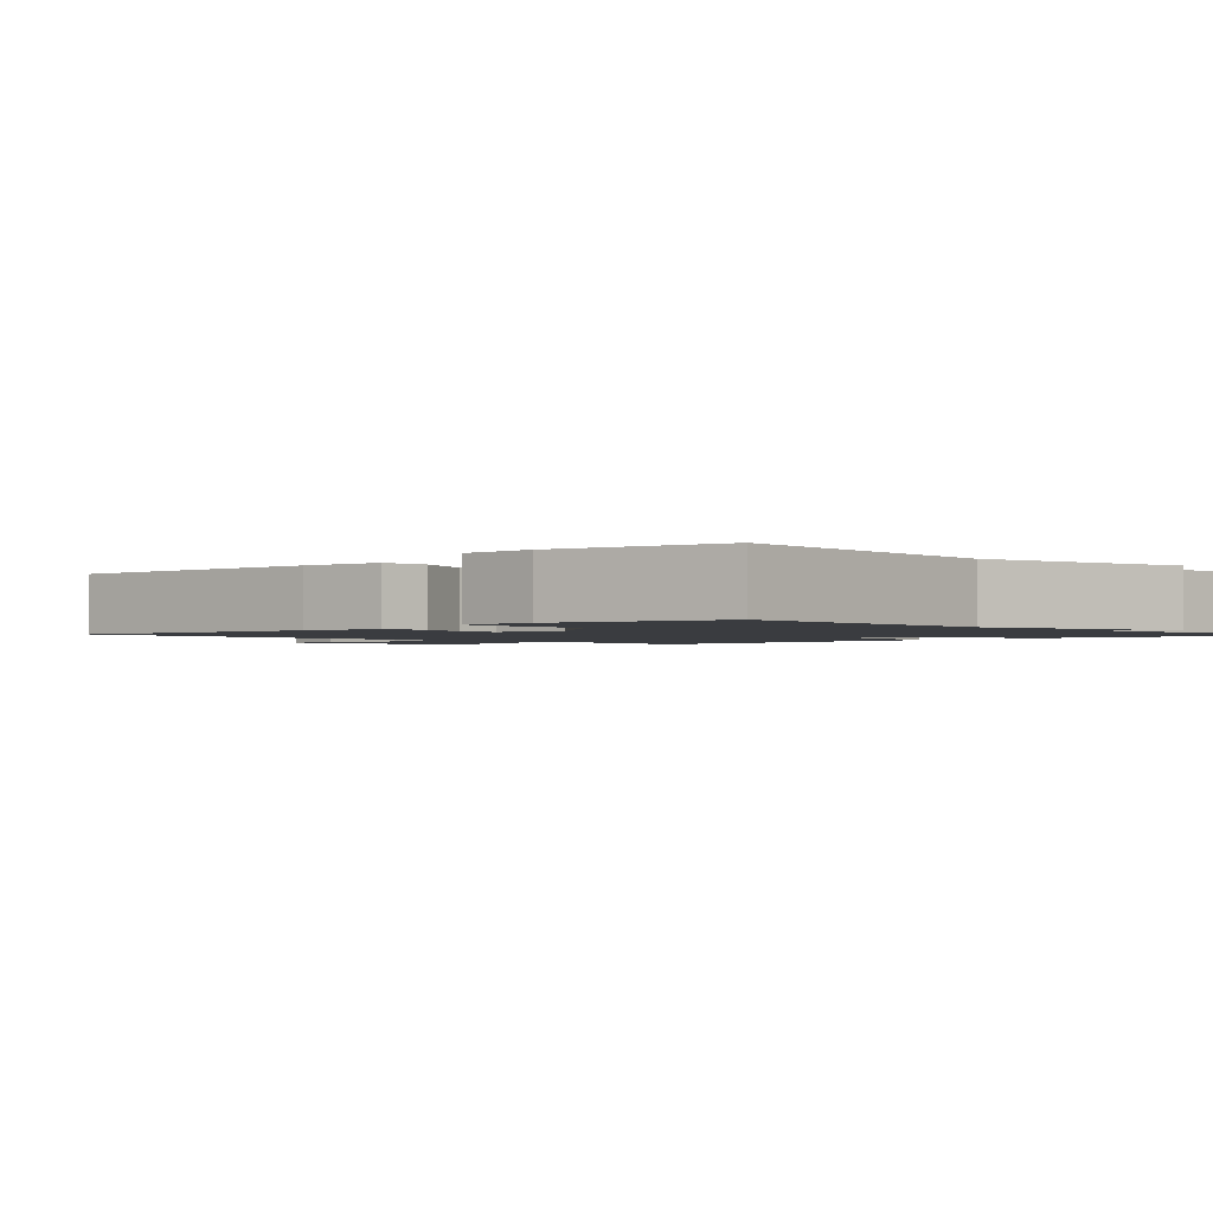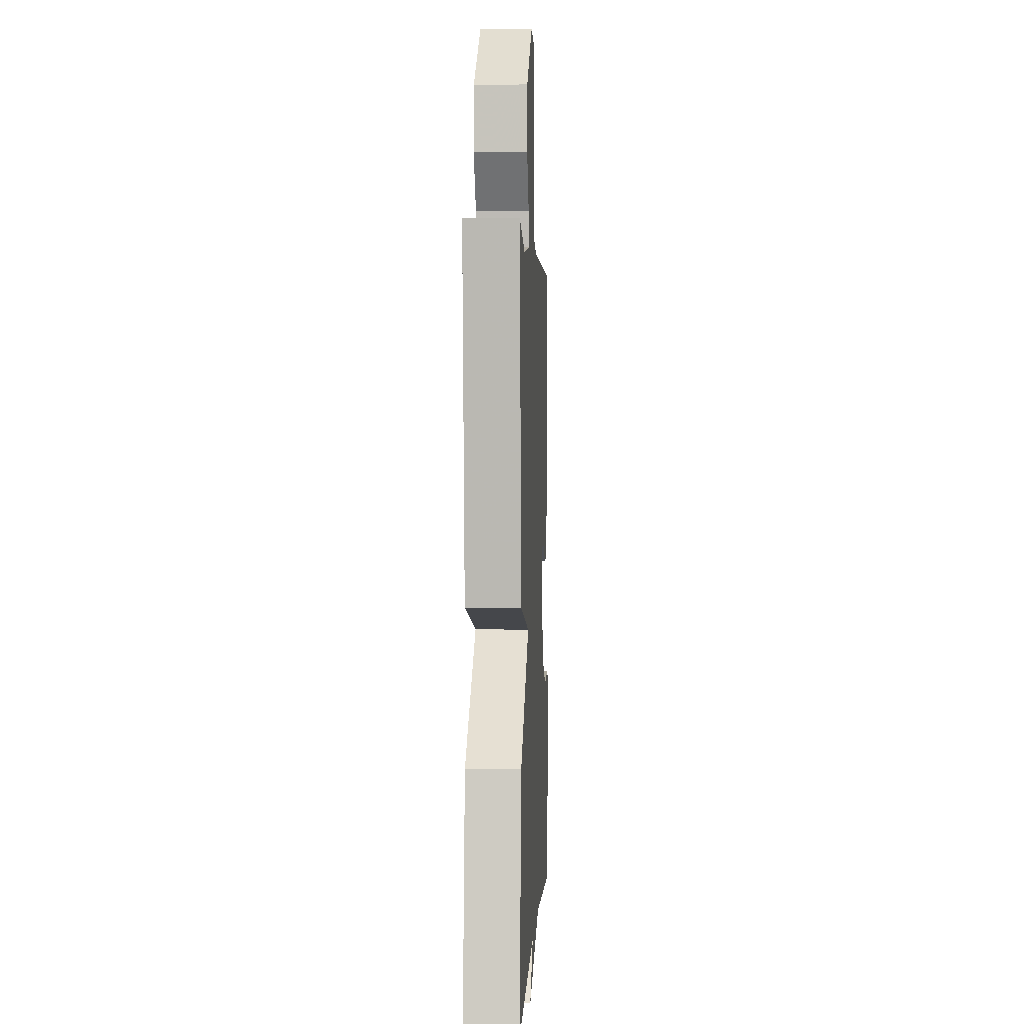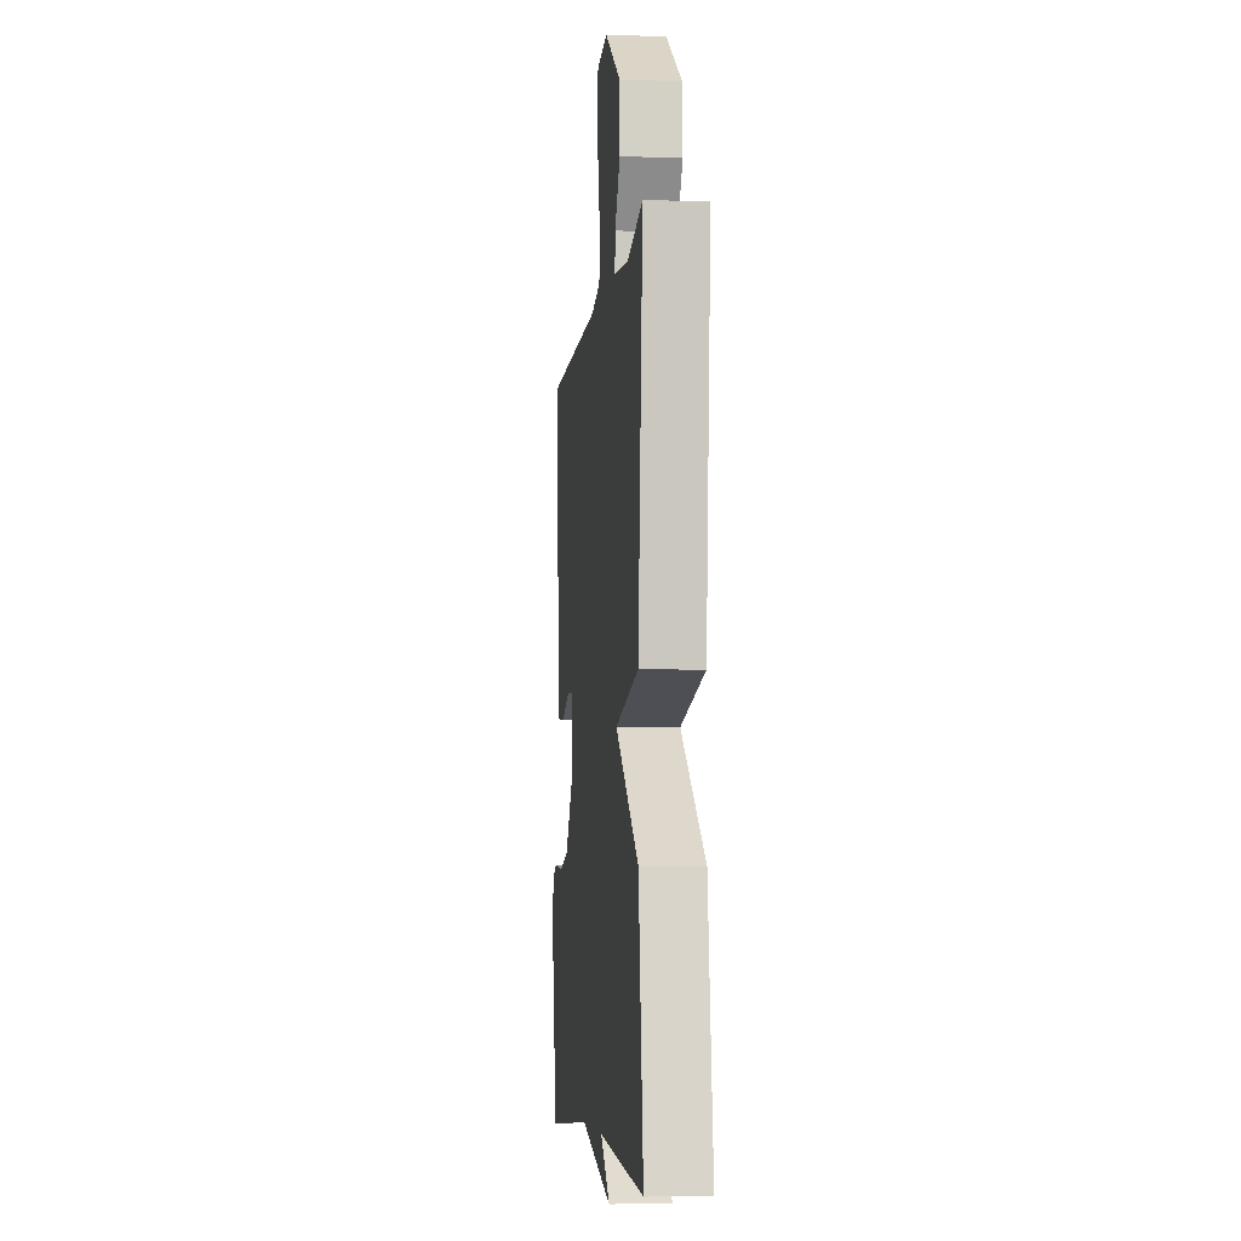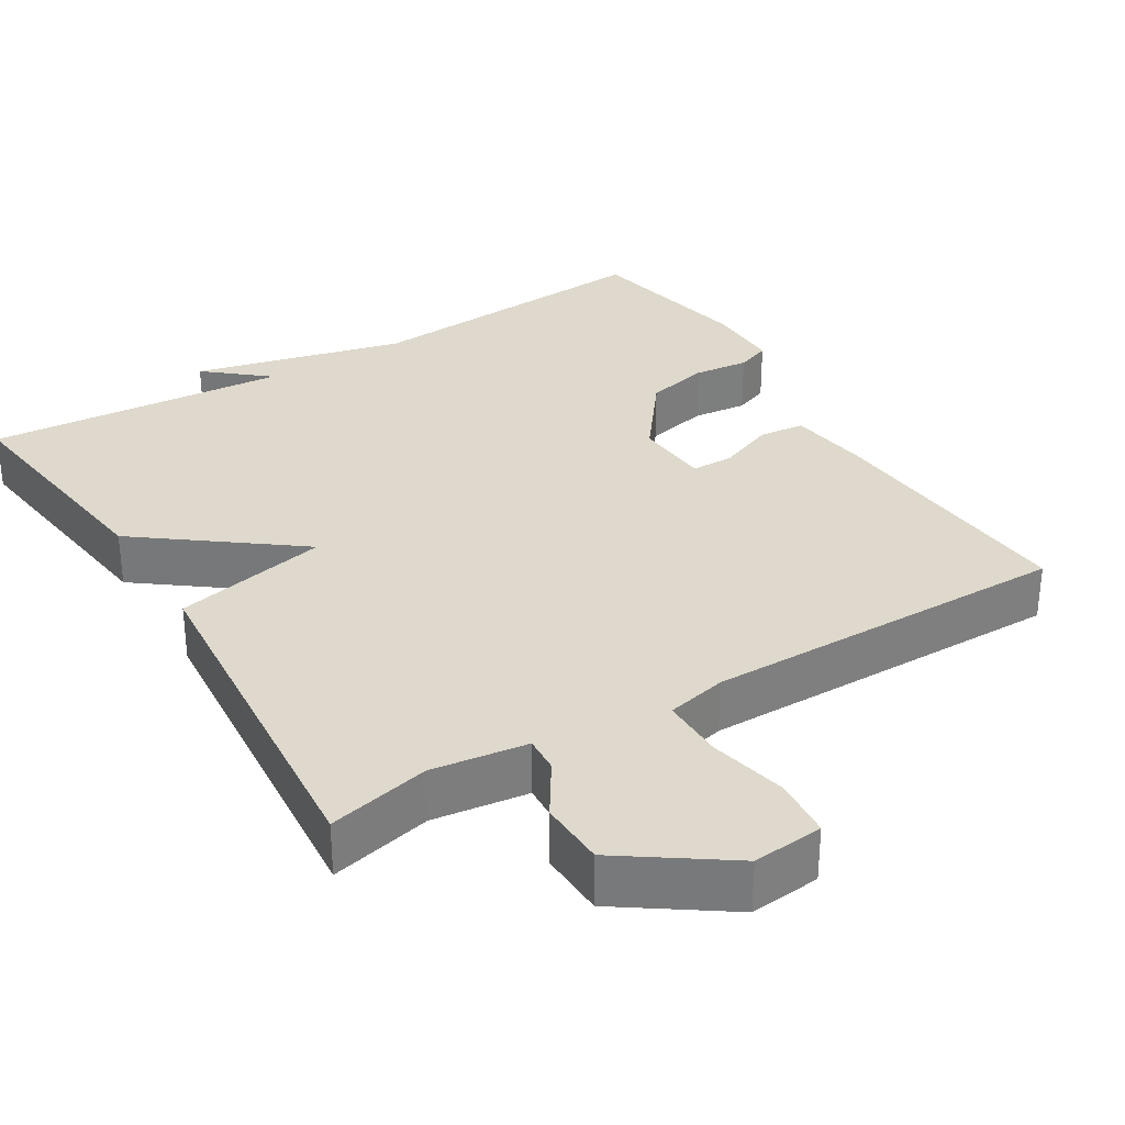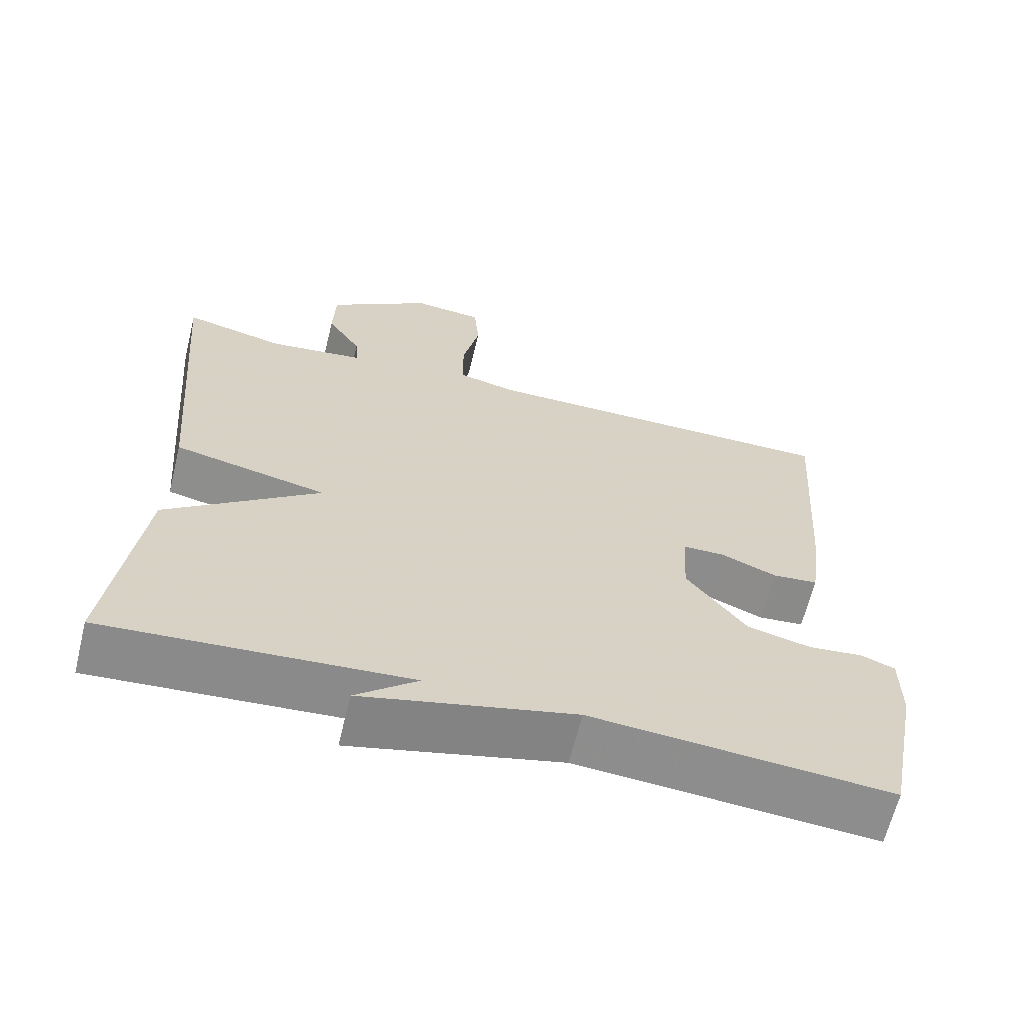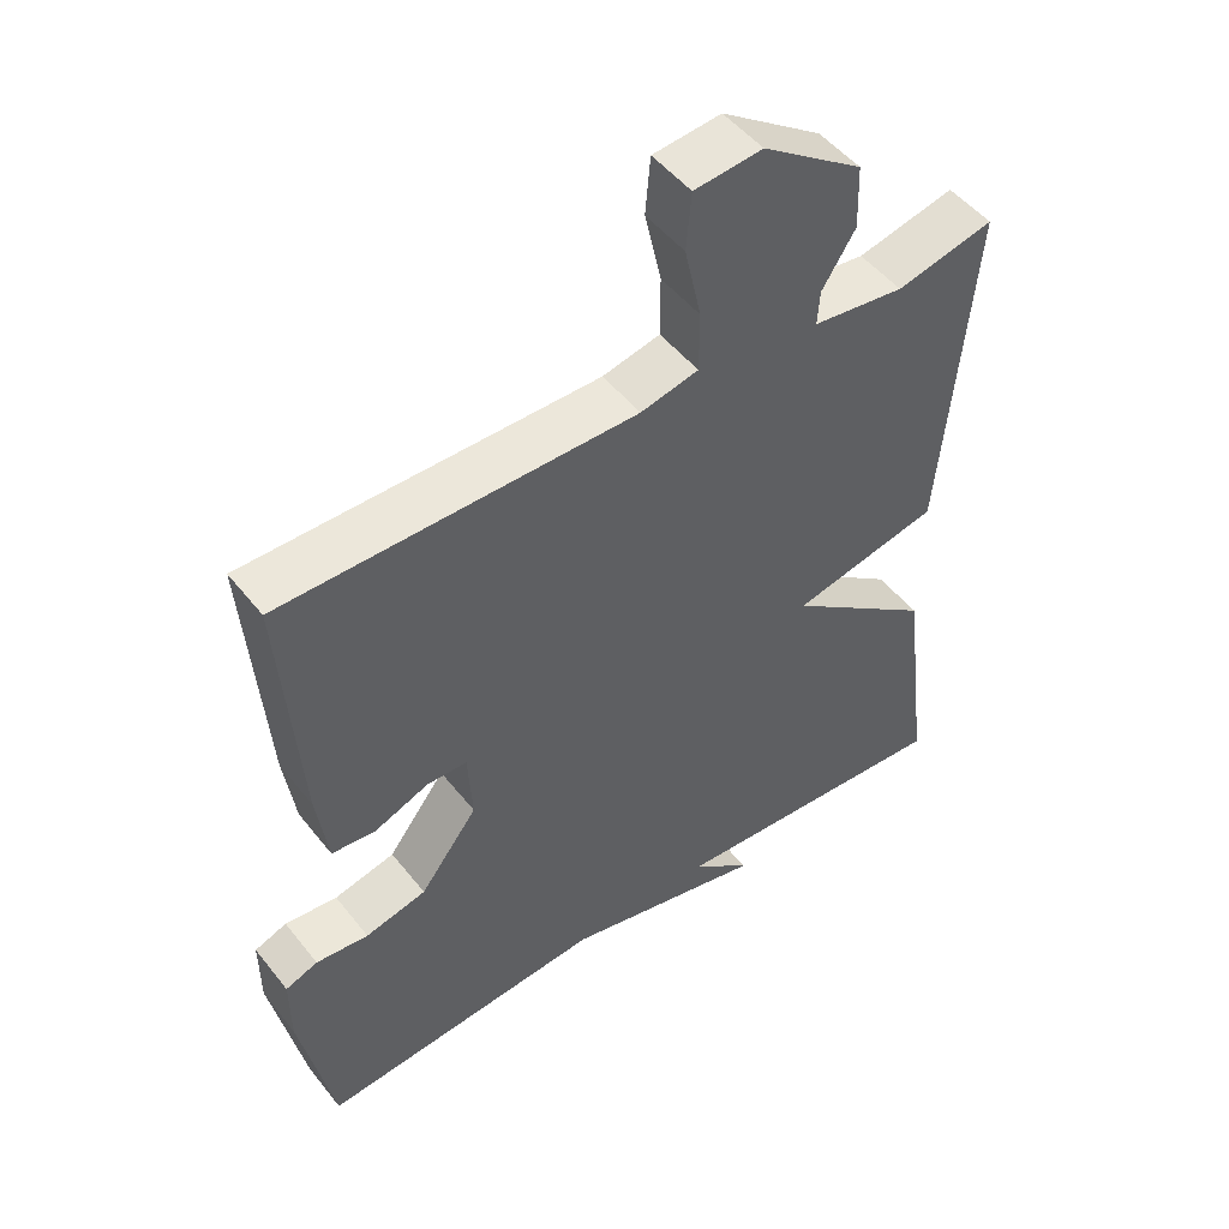
<metadata>
{"format":"obj","ext":"obj","renderer":"f3d","projection":"perspective","resolution":1024,"background":"white","views":[{"elev":-1.7,"azim":133.3,"up":"+Y"},{"elev":1.9,"azim":-87.2,"up":"+Z"},{"elev":-6.3,"azim":-96.3,"up":"+Z"},{"elev":31.9,"azim":-31.4,"up":"+Y"},{"elev":-64.3,"azim":-13.8,"up":"+Z"},{"elev":50.0,"azim":143.1,"up":"+Z"}]}
</metadata>
<code>
v 0.5 0.07 0.5
v 0.475 0.07 0.149
v 0.46 0.07 0.04
v 0.399 0.07 0.034
v 0.324 0.07 0.064
v 0.268 0.07 0.063
v 0.262 0.07 -0.038
v 0.342 0.07 -0.143
v 0.427 0.07 -0.163
v 0.5 0.07 -0.155
v 0.545 0.07 -0.172
v 0.545 0.07 -0.27
v 0.5 0.07 -0.5
v 0.102 0.07 -0.47
v -0.18 0.07 -0.539
v -0.098 0.07 -0.47
v -0.5 0.07 -0.5
v -0.459 0.07 -0.177
v -0.254 0.07 -0.021
v -0.459 0.07 0.023
v -0.5 0.07 0.5
v -0.365 0.07 0.469
v -0.238 0.07 0.486
v -0.241 0.07 0.534
v -0.287 0.07 0.606
v -0.284 0.07 0.694
v -0.145 0.07 0.791
v -0.051 0.07 0.782
v -0.044 0.07 0.703
v -0.067 0.07 0.599
v -0.067 0.07 0.515
v 0.013 0.07 0.497
v 0.5 0 0.5
v 0.475 0 0.149
v 0.46 0 0.04
v 0.399 0 0.034
v 0.324 0 0.064
v 0.268 0 0.063
v 0.262 0 -0.038
v 0.342 0 -0.143
v 0.427 0 -0.163
v 0.5 0 -0.155
v 0.545 0 -0.172
v 0.545 0 -0.27
v 0.5 0 -0.5
v 0.102 0 -0.47
v -0.18 0 -0.539
v -0.098 0 -0.47
v -0.5 0 -0.5
v -0.459 0 -0.177
v -0.254 0 -0.021
v -0.459 0 0.023
v -0.5 0 0.5
v -0.365 0 0.469
v -0.238 0 0.486
v -0.241 0 0.534
v -0.287 0 0.606
v -0.284 0 0.694
v -0.145 0 0.791
v -0.051 0 0.782
v -0.044 0 0.703
v -0.067 0 0.599
v -0.067 0 0.515
v 0.013 0 0.497
f 28 29 30
f 27 28 30
f 26 27 30
f 25 26 30
f 24 25 30
f 23 24 30 31
f 19 20 21 22
f 19 22 23
f 16 17 18 19
f 23 31 32
f 19 23 32
f 16 19 32
f 12 13 14
f 11 12 14
f 10 11 14
f 9 10 14
f 14 15 16
f 9 14 16
f 8 9 16
f 3 4 5
f 2 3 5
f 1 2 5
f 32 1 5
f 32 5 6
f 16 32 6 7
f 7 8 16
f 62 61 60
f 62 60 59
f 62 59 58
f 62 58 57
f 62 57 56
f 63 62 56 55
f 54 53 52 51
f 55 54 51
f 51 50 49 48
f 64 63 55
f 64 55 51
f 64 51 48
f 46 45 44
f 46 44 43
f 46 43 42
f 46 42 41
f 48 47 46
f 48 46 41
f 48 41 40
f 37 36 35
f 37 35 34
f 37 34 33
f 37 33 64
f 38 37 64
f 39 38 64 48
f 48 40 39
f 1 33 34 2
f 2 34 35 3
f 3 35 36 4
f 4 36 37 5
f 5 37 38 6
f 6 38 39 7
f 7 39 40 8
f 8 40 41 9
f 9 41 42 10
f 10 42 43 11
f 11 43 44 12
f 12 44 45 13
f 13 45 46 14
f 14 46 47 15
f 15 47 48 16
f 16 48 49 17
f 17 49 50 18
f 18 50 51 19
f 19 51 52 20
f 20 52 53 21
f 21 53 54 22
f 22 54 55 23
f 23 55 56 24
f 24 56 57 25
f 25 57 58 26
f 26 58 59 27
f 27 59 60 28
f 28 60 61 29
f 29 61 62 30
f 30 62 63 31
f 31 63 64 32
f 32 64 33 1

</code>
